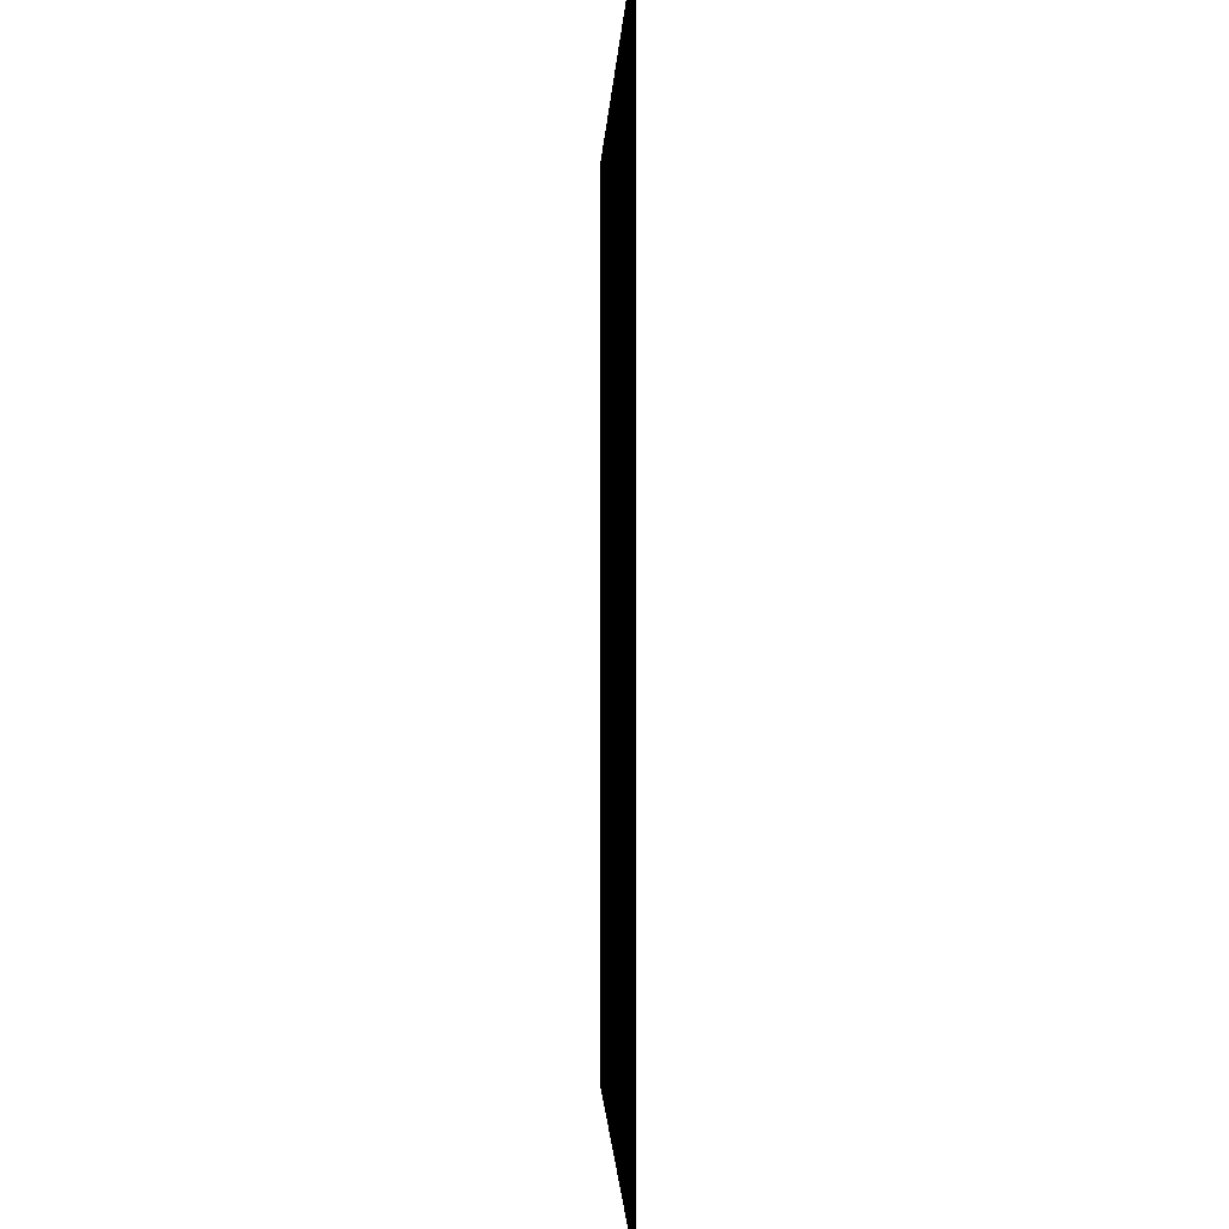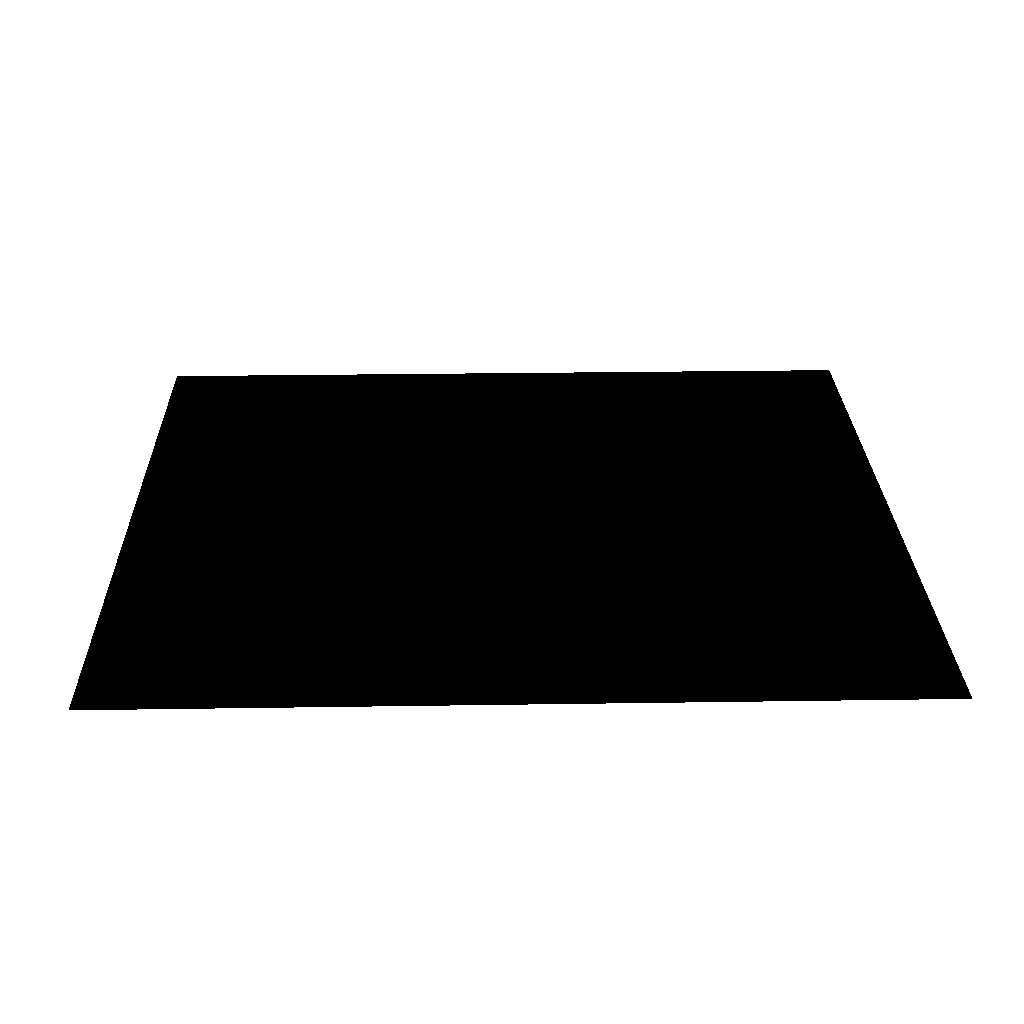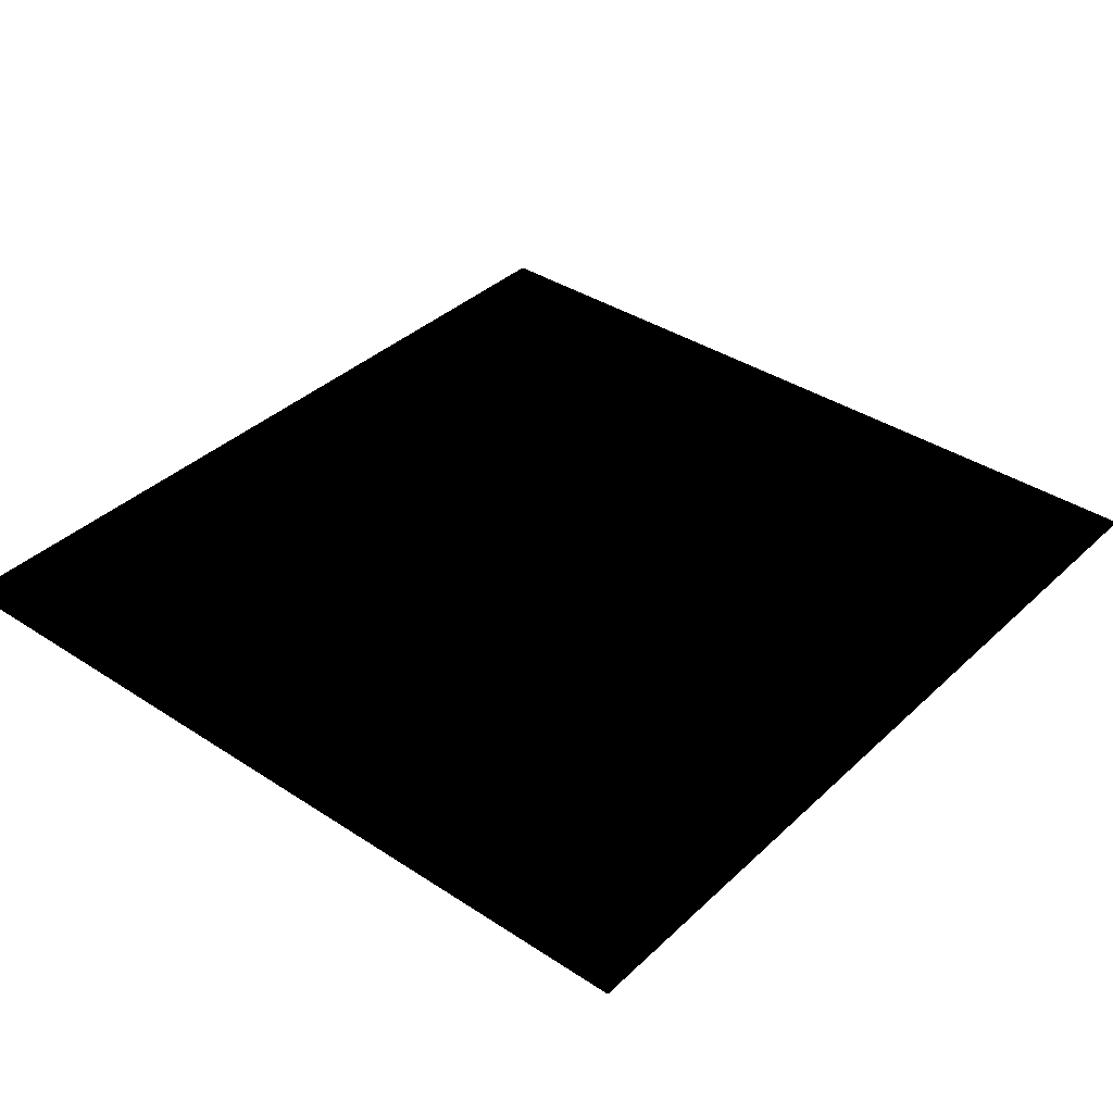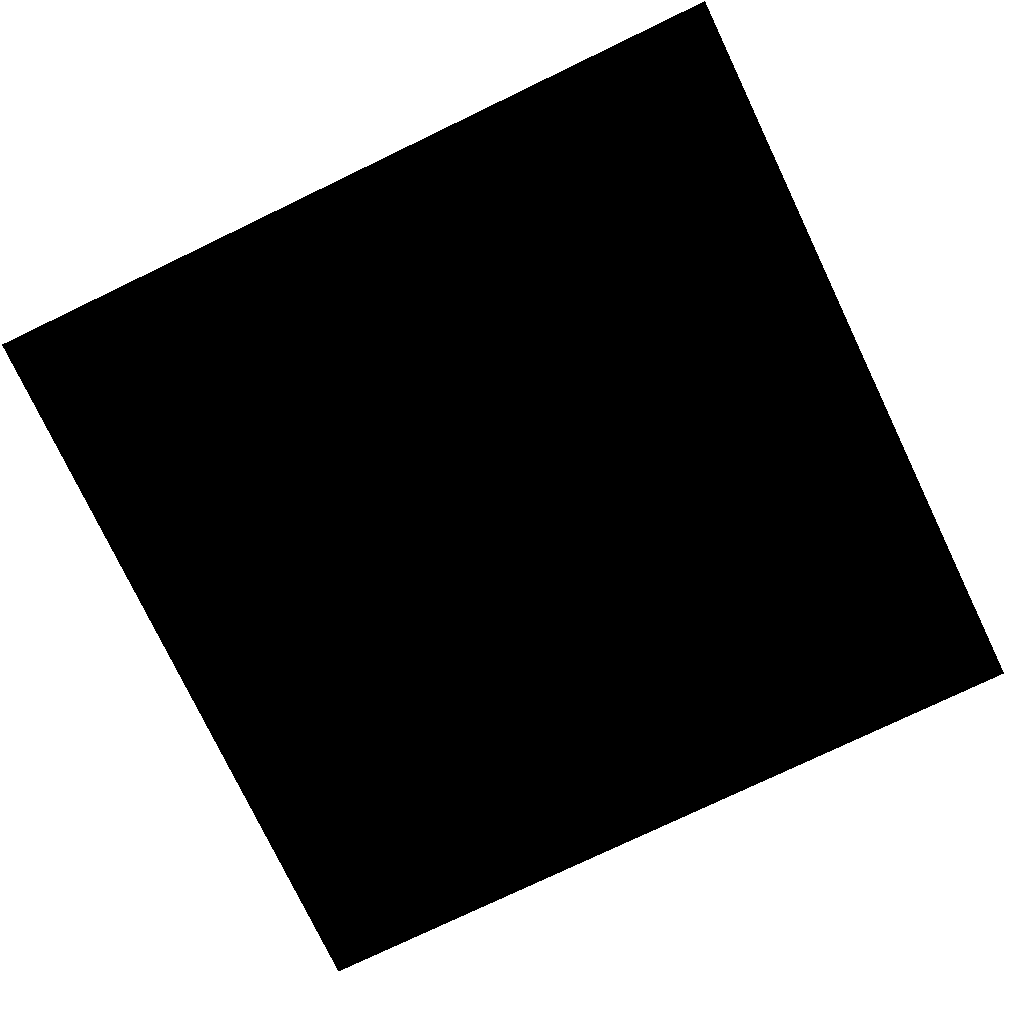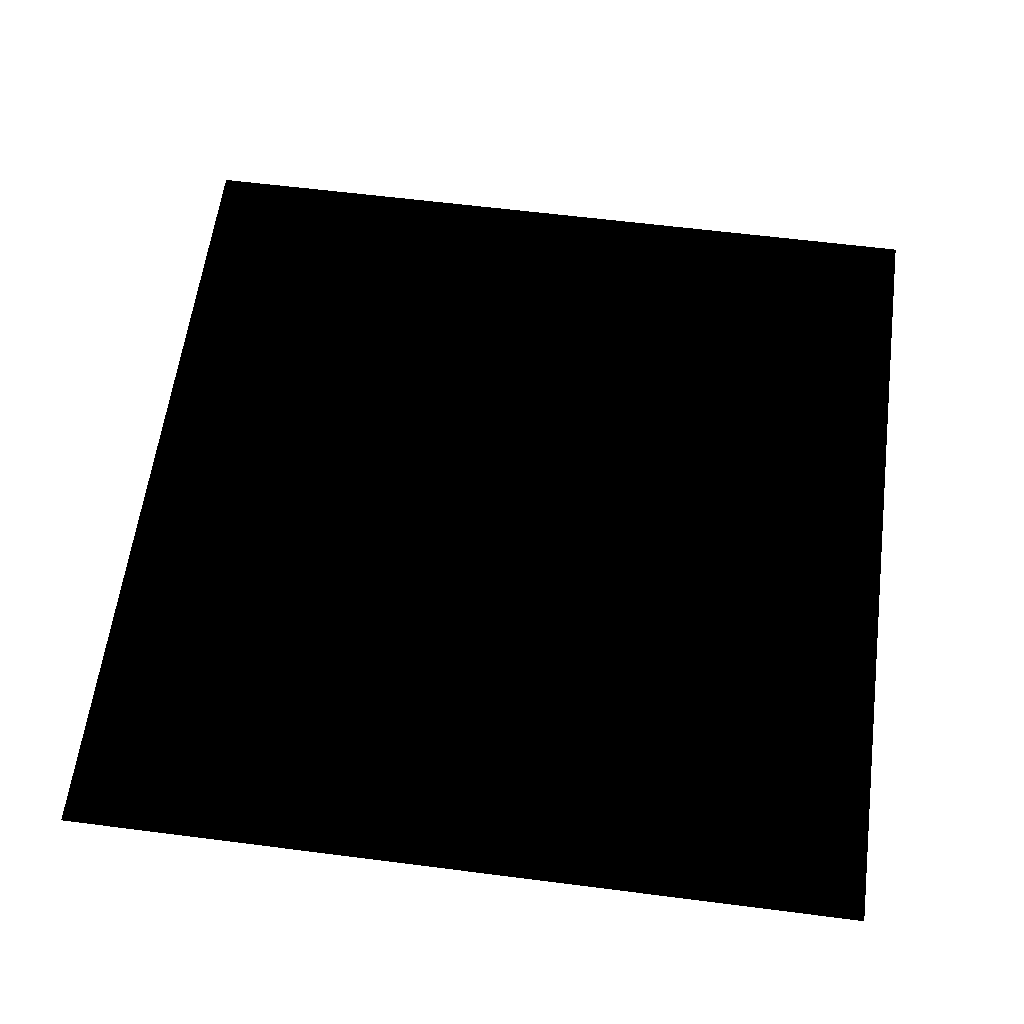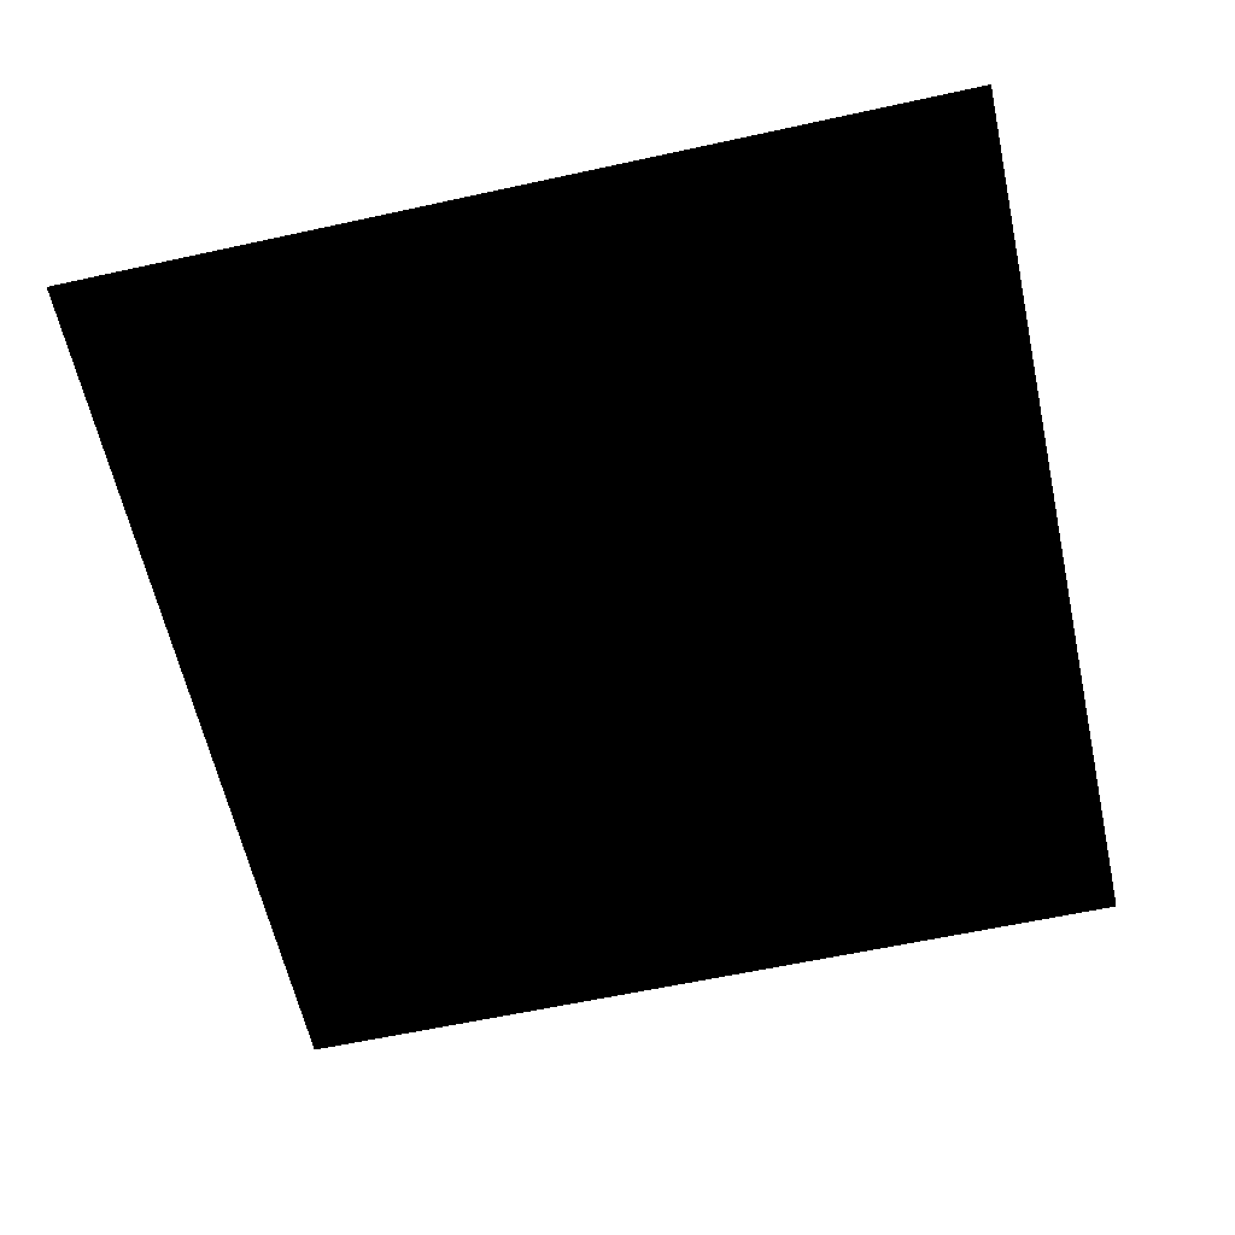
<metadata>
{"format":"obj","ext":"obj","renderer":"f3d","projection":"perspective","resolution":1024,"background":"white","views":[{"elev":-1.1,"azim":-91.8,"up":"+Y"},{"elev":26.0,"azim":-1.4,"up":"+Z"},{"elev":37.4,"azim":-49.9,"up":"+Z"},{"elev":-77.4,"azim":-154.4,"up":"+Z"},{"elev":59.9,"azim":-82.5,"up":"+Z"},{"elev":-61.7,"azim":-77.5,"up":"+Z"}]}
</metadata>
<code>
g ENV_SY02_PP_Screen_10X10_MockUp_MO
v 13.57 -13.19 0.0002069
v -13.57 -13.19 0.0002069
v -13.57 13.19 0.0002069
v 13.57 13.19 0.0002069
g ENV_SY02_PP_Screen_10X10_MockUp_MO_0
f 3 2 1
f 4 3 1

</code>
